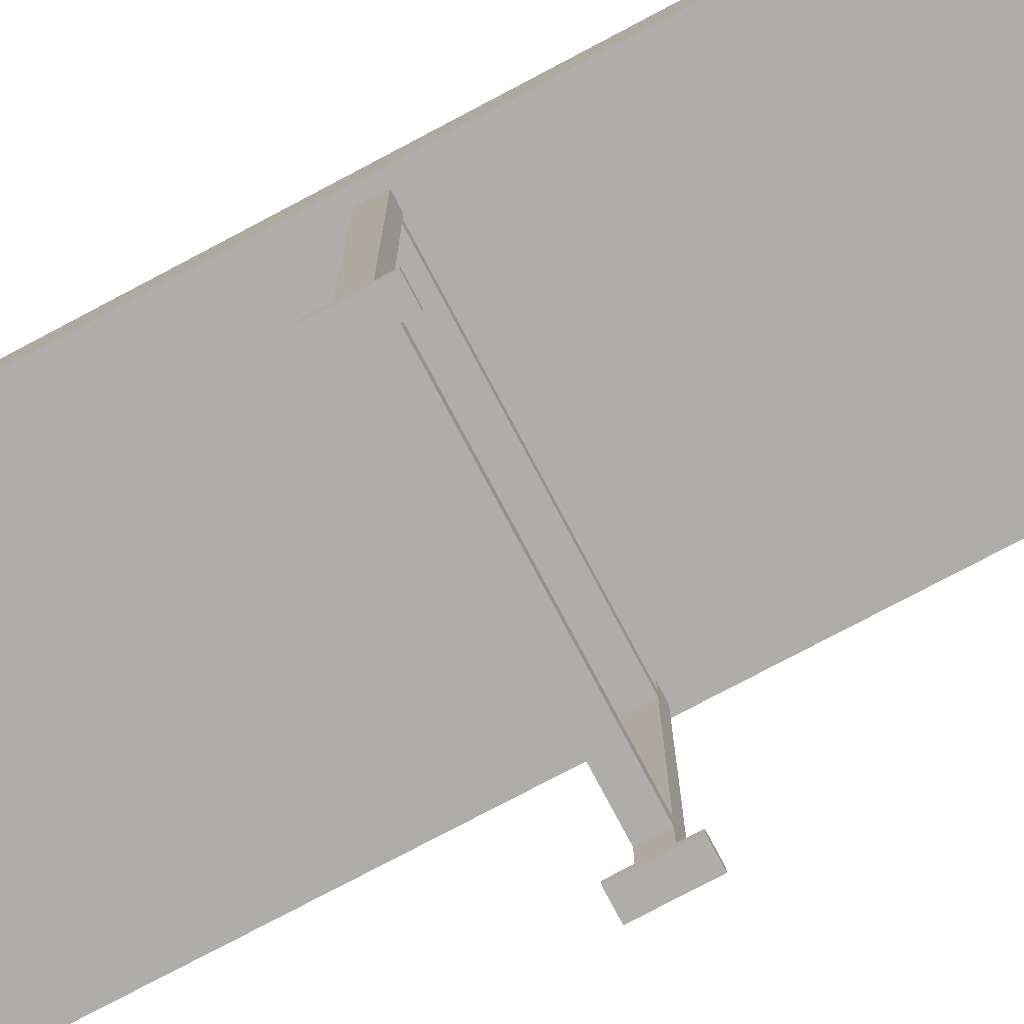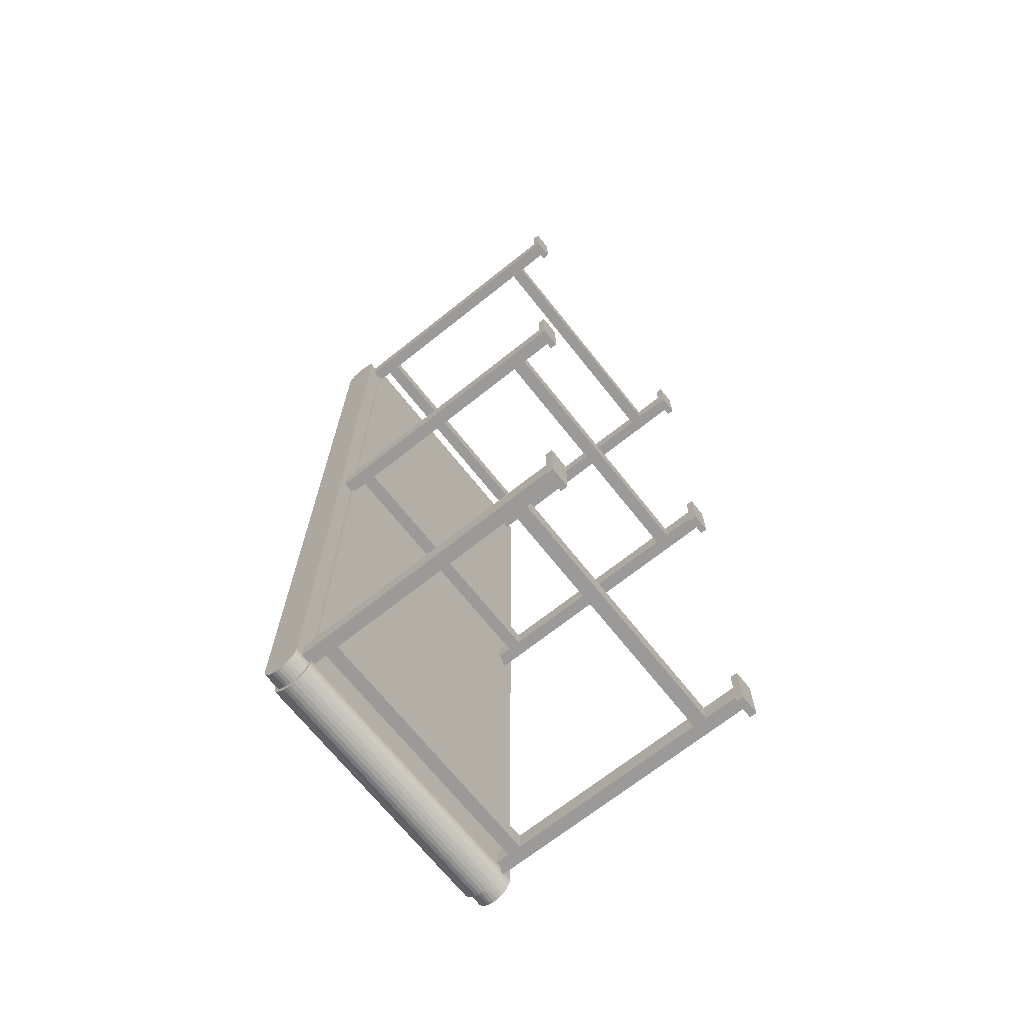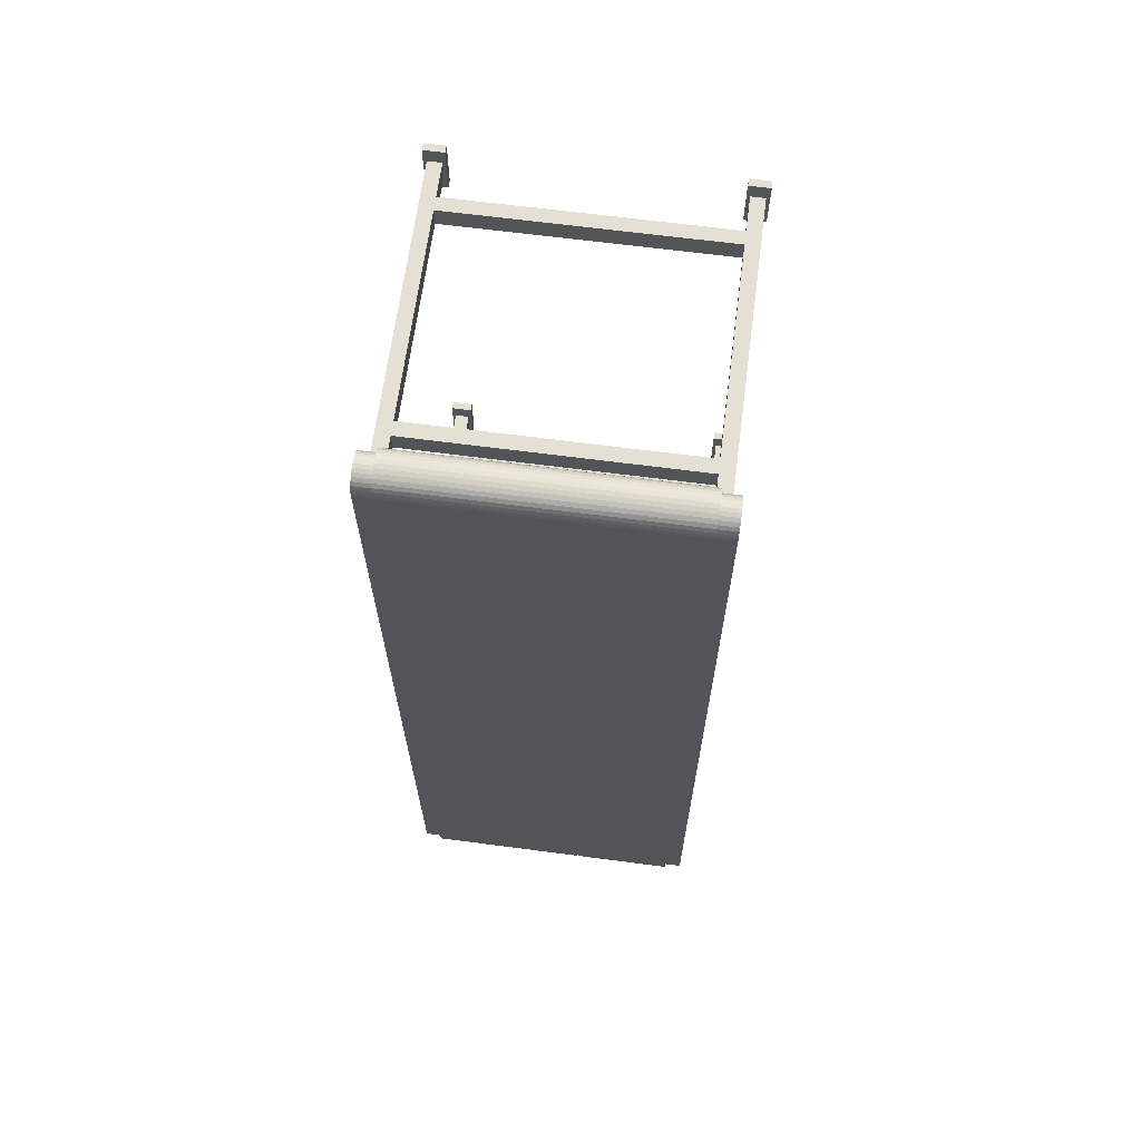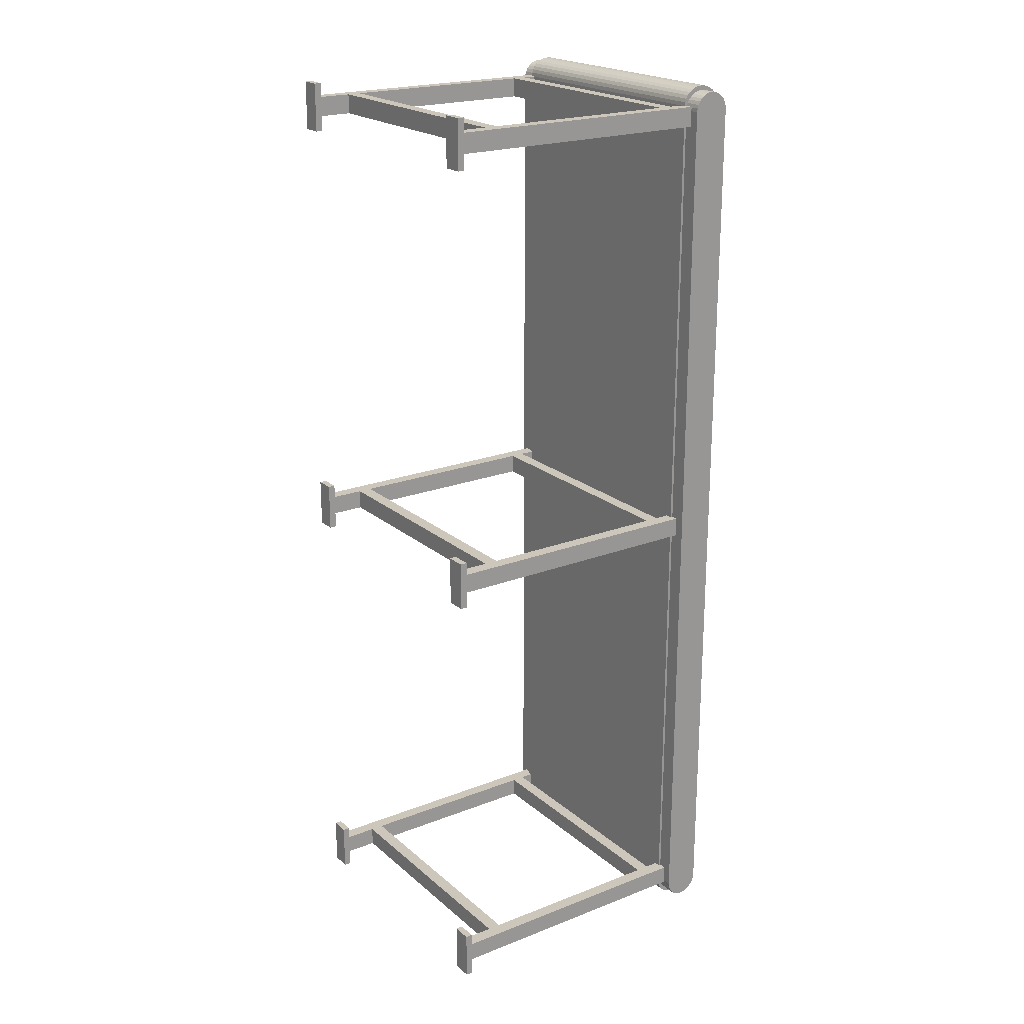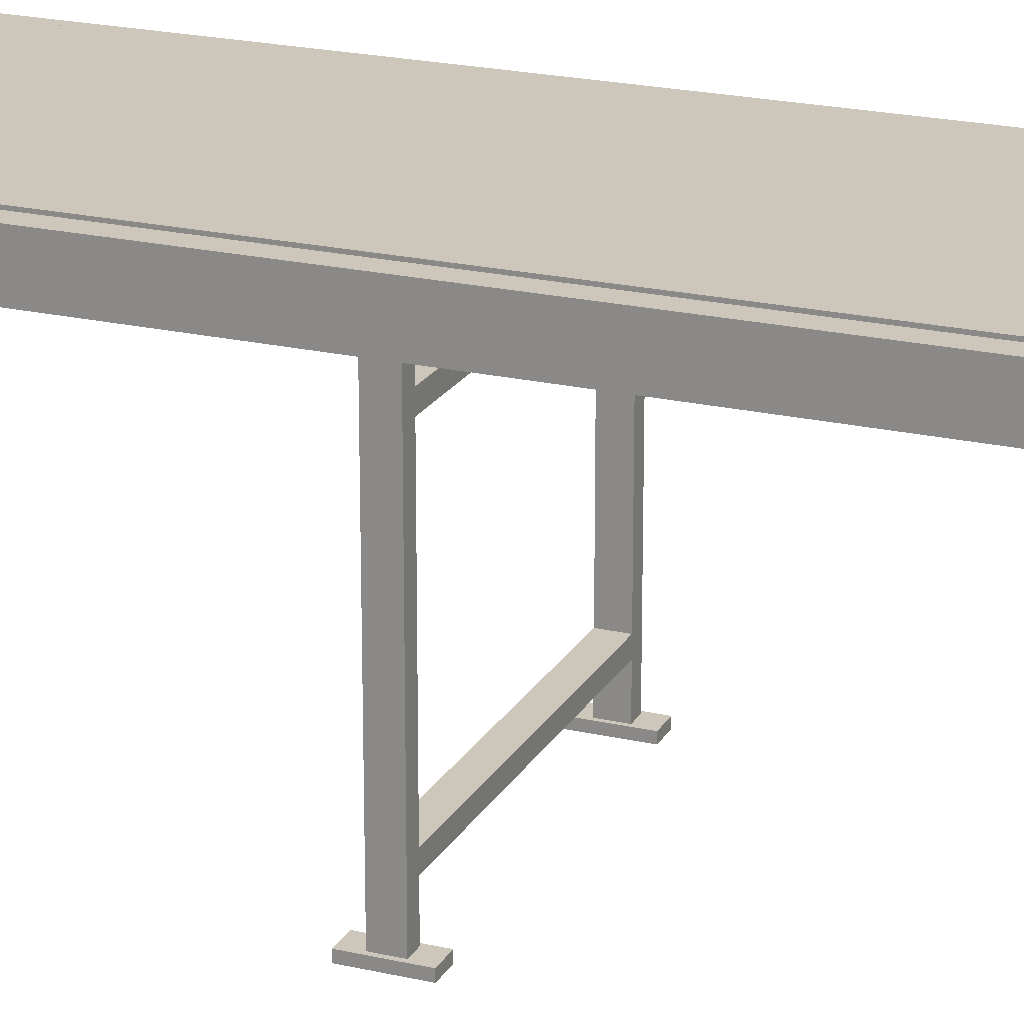
<metadata>
{"format":"obj","ext":"obj","renderer":"f3d","projection":"perspective","resolution":1024,"background":"white","views":[{"elev":-77.2,"azim":117.9,"up":"+Y"},{"elev":-69.4,"azim":-51.5,"up":"+Z"},{"elev":65.9,"azim":-172.5,"up":"+Z"},{"elev":21.3,"azim":55.4,"up":"+Z"},{"elev":21.3,"azim":-67.6,"up":"+Y"}]}
</metadata>
<code>
o laufband_Cube.001
v -1 0.8547 -3
v -1 1.105 -3
v -1 0.8547 3
v -1 1.105 3
v 1 0.8547 -3
v 1 1.105 -3
v 1 0.8547 3
v 1 1.105 3
v -1 0.8547 3
v 1 0.8547 3
v -1 0.8571 3.024
v 1 0.8571 3.024
v -1 0.8642 3.048
v 1 0.8642 3.048
v -1 0.8758 3.069
v 1 0.8758 3.069
v -1 0.8913 3.088
v 1 0.8913 3.088
v -1 0.9103 3.104
v 1 0.9103 3.104
v -1 0.9319 3.115
v 1 0.9319 3.115
v -1 0.9553 3.123
v 1 0.9553 3.123
v -1 0.9797 3.125
v 1 0.9797 3.125
v -1 1.004 3.123
v 1 1.004 3.123
v -1 1.028 3.115
v 1 1.028 3.115
v -1 1.049 3.104
v 1 1.049 3.104
v -1 1.068 3.088
v 1 1.068 3.088
v -1 1.084 3.069
v 1 1.084 3.069
v -1 1.095 3.048
v 1 1.095 3.048
v -1 1.102 3.024
v 1 1.102 3.024
v -1 1.105 3
v 1 1.105 3
v -1 0.9797 -3.125
v 1 0.9797 -3.125
v -1 0.9553 -3.123
v 1 0.9553 -3.123
v -1 0.9319 -3.115
v 1 0.9319 -3.115
v -1 0.9103 -3.104
v 1 0.9103 -3.104
v -1 0.8913 -3.088
v 1 0.8913 -3.088
v -1 0.8758 -3.069
v 1 0.8758 -3.069
v -1 0.8642 -3.048
v 1 0.8642 -3.048
v -1 0.8571 -3.024
v 1 0.8571 -3.024
v -1 0.8547 -3
v 1 0.8547 -3
v -1 1.105 -3
v 1 1.105 -3
v -1 1.102 -3.024
v 1 1.102 -3.024
v -1 1.095 -3.048
v 1 1.095 -3.048
v -1 1.084 -3.069
v 1 1.084 -3.069
v -1 1.068 -3.088
v 1 1.068 -3.088
v -1 1.049 -3.104
v 1 1.049 -3.104
v -1 1.028 -3.115
v 1 1.028 -3.115
v -1 1.004 -3.123
v 1 1.004 -3.123
f 1 3 4 2
f 3 7 8 4
f 7 5 6 8
f 5 1 2 6
f 3 1 5 7
f 8 6 2 4
f 9 11 12 10
f 11 13 14 12
f 13 15 16 14
f 15 17 18 16
f 17 19 20 18
f 19 21 22 20
f 21 23 24 22
f 23 25 26 24
f 25 27 28 26
f 27 29 30 28
f 29 31 32 30
f 31 33 34 32
f 33 35 36 34
f 35 37 38 36
f 37 39 40 38
f 39 41 42 40
f 12 14 16 18 20 22 24 26 28 30 32 34 36 38 40 42 10
f 9 41 39 37 35 33 31 29 27 25 23 21 19 17 15 13 11
f 43 45 46 44
f 45 47 48 46
f 47 49 50 48
f 49 51 52 50
f 51 53 54 52
f 53 55 56 54
f 55 57 58 56
f 57 59 60 58
f 61 63 64 62
f 63 65 66 64
f 65 67 68 66
f 67 69 70 68
f 69 71 72 70
f 71 73 74 72
f 73 75 76 74
f 75 43 44 76
f 43 75 73 71 69 67 65 63 61 59 57 55 53 51 49 47 45
f 46 48 50 52 54 56 58 60 62 64 66 68 70 72 74 76 44
o gitter_Cube
v 0.8434 -1 0.06826
v 0.8434 1 0.06826
v 0.8434 -1 -0.06267
v 0.8434 1 -0.06267
v 0.9323 -1 0.06826
v 0.9323 1 0.06826
v 0.9323 -1 -0.06267
v 0.9323 1 -0.06267
v -0.9566 -1 0.06826
v -0.9566 1 0.06826
v -0.9566 -1 -0.06267
v -0.9566 1 -0.06267
v -0.8677 -1 0.06826
v -0.8677 1 0.06826
v -0.8677 -1 -0.06267
v -0.8677 1 -0.06267
v -0.9165 -0.6681 0.06826
v 0.8835 -0.6681 0.06826
v -0.9165 -0.6681 -0.06267
v 0.8835 -0.6681 -0.06267
v -0.9165 -0.757 0.06826
v 0.8835 -0.757 0.06826
v -0.9165 -0.757 -0.06267
v 0.8835 -0.757 -0.06267
v -0.9165 0.7401 0.06826
v 0.8835 0.7401 0.06826
v -0.9165 0.7401 -0.06267
v 0.8835 0.7401 -0.06267
v -0.9165 0.6512 0.06826
v 0.8835 0.6512 0.06826
v -0.9165 0.6512 -0.06267
v 0.8835 0.6512 -0.06267
v -0.9795 -0.9838 0.1658
v -0.9795 -0.9838 -0.1611
v -0.8486 -0.9838 0.1658
v -0.8486 -0.9838 -0.1611
v -0.9795 -1.031 0.1658
v -0.9795 -1.031 -0.1611
v -0.8486 -1.031 0.1658
v -0.8486 -1.031 -0.1611
v 0.8227 -0.9838 0.1658
v 0.8227 -0.9838 -0.1611
v 0.9536 -0.9838 0.1658
v 0.9536 -0.9838 -0.1611
v 0.8227 -1.031 0.1658
v 0.8227 -1.031 -0.1611
v 0.9536 -1.031 0.1658
v 0.9536 -1.031 -0.1611
f 77 78 80 79
f 79 80 84 83
f 83 84 82 81
f 81 82 78 77
f 79 83 81 77
f 84 80 78 82
f 85 86 88 87
f 87 88 92 91
f 91 92 90 89
f 89 90 86 85
f 87 91 89 85
f 92 88 86 90
f 93 94 96 95
f 95 96 100 99
f 99 100 98 97
f 97 98 94 93
f 95 99 97 93
f 100 96 94 98
f 101 102 104 103
f 103 104 108 107
f 107 108 106 105
f 105 106 102 101
f 103 107 105 101
f 108 104 102 106
f 109 110 112 111
f 111 112 116 115
f 115 116 114 113
f 113 114 110 109
f 111 115 113 109
f 116 112 110 114
f 117 118 120 119
f 119 120 124 123
f 123 124 122 121
f 121 122 118 117
f 119 123 121 117
f 124 120 118 122
o laufband.001_Cube.002
v -0.8886 0.8389 -3.028
v -0.8886 1.12 -3.028
v -0.8886 0.8389 3.028
v -0.8886 1.12 3.028
v 0.8886 0.8389 -3.028
v 0.8886 1.12 -3.028
v 0.8886 0.8389 3.028
v 0.8886 1.12 3.028
v -0.8886 0.8389 3.028
v 0.8886 0.8389 3.028
v -0.8886 0.8416 3.053
v 0.8886 0.8416 3.053
v -0.8886 0.8497 3.077
v 0.8886 0.8497 3.077
v -0.8886 0.8627 3.098
v 0.8886 0.8627 3.098
v -0.8886 0.8802 3.118
v 0.8886 0.8802 3.118
v -0.8886 0.9015 3.133
v 0.8886 0.9015 3.133
v -0.8886 0.9258 3.145
v 0.8886 0.9258 3.145
v -0.8886 0.9522 3.152
v 0.8886 0.9522 3.152
v -0.8886 0.9797 3.155
v 0.8886 0.9797 3.155
v -0.8886 1.007 3.152
v 0.8886 1.007 3.152
v -0.8886 1.034 3.145
v 0.8886 1.034 3.145
v -0.8886 1.058 3.133
v 0.8886 1.058 3.133
v -0.8886 1.079 3.118
v 0.8886 1.079 3.118
v -0.8886 1.097 3.098
v 0.8886 1.097 3.098
v -0.8886 1.11 3.077
v 0.8886 1.11 3.077
v -0.8886 1.118 3.053
v 0.8886 1.118 3.053
v -0.8886 1.12 3.028
v 0.8886 1.12 3.028
v -0.8886 0.9797 -3.155
v 0.8886 0.9797 -3.155
v -0.8886 0.9522 -3.152
v 0.8886 0.9522 -3.152
v -0.8886 0.9258 -3.145
v 0.8886 0.9258 -3.145
v -0.8886 0.9015 -3.133
v 0.8886 0.9015 -3.133
v -0.8886 0.8802 -3.118
v 0.8886 0.8802 -3.118
v -0.8886 0.8627 -3.098
v 0.8886 0.8627 -3.098
v -0.8886 0.8497 -3.077
v 0.8886 0.8497 -3.077
v -0.8886 0.8416 -3.053
v 0.8886 0.8416 -3.053
v -0.8886 0.8389 -3.028
v 0.8886 0.8389 -3.028
v -0.8886 1.12 -3.028
v 0.8886 1.12 -3.028
v -0.8886 1.118 -3.053
v 0.8886 1.118 -3.053
v -0.8886 1.11 -3.077
v 0.8886 1.11 -3.077
v -0.8886 1.097 -3.098
v 0.8886 1.097 -3.098
v -0.8886 1.079 -3.118
v 0.8886 1.079 -3.118
v -0.8886 1.058 -3.133
v 0.8886 1.058 -3.133
v -0.8886 1.034 -3.145
v 0.8886 1.034 -3.145
v -0.8886 1.007 -3.152
v 0.8886 1.007 -3.152
f 125 127 128 126
f 127 131 132 128
f 131 129 130 132
f 129 125 126 130
f 127 125 129 131
f 132 130 126 128
f 133 135 136 134
f 135 137 138 136
f 137 139 140 138
f 139 141 142 140
f 141 143 144 142
f 143 145 146 144
f 145 147 148 146
f 147 149 150 148
f 149 151 152 150
f 151 153 154 152
f 153 155 156 154
f 155 157 158 156
f 157 159 160 158
f 159 161 162 160
f 161 163 164 162
f 163 165 166 164
f 136 138 140 142 144 146 148 150 152 154 156 158 160 162 164 166 134
f 133 165 163 161 159 157 155 153 151 149 147 145 143 141 139 137 135
f 167 169 170 168
f 169 171 172 170
f 171 173 174 172
f 173 175 176 174
f 175 177 178 176
f 177 179 180 178
f 179 181 182 180
f 181 183 184 182
f 185 187 188 186
f 187 189 190 188
f 189 191 192 190
f 191 193 194 192
f 193 195 196 194
f 195 197 198 196
f 197 199 200 198
f 199 167 168 200
f 167 199 197 195 193 191 189 187 185 183 181 179 177 175 173 171 169
f 170 172 174 176 178 180 182 184 186 188 190 192 194 196 198 200 168
o gitter.001_Cube.008
v 0.8497 -0.9908 -2.882
v 0.8497 1.009 -2.882
v 0.8497 -0.9908 -3.013
v 0.8497 1.009 -3.013
v 0.9385 -0.9908 -2.882
v 0.9385 1.009 -2.882
v 0.9385 -0.9908 -3.013
v 0.9385 1.009 -3.013
v -0.9503 -0.9908 -2.882
v -0.9503 1.009 -2.882
v -0.9503 -0.9908 -3.013
v -0.9503 1.009 -3.013
v -0.8615 -0.9908 -2.882
v -0.8615 1.009 -2.882
v -0.8615 -0.9908 -3.013
v -0.8615 1.009 -3.013
v -0.9102 -0.659 -2.882
v 0.8898 -0.659 -2.882
v -0.9102 -0.659 -3.013
v 0.8898 -0.659 -3.013
v -0.9102 -0.7478 -2.882
v 0.8898 -0.7478 -2.882
v -0.9102 -0.7478 -3.013
v 0.8898 -0.7478 -3.013
v -0.9102 0.7492 -2.882
v 0.8898 0.7492 -2.882
v -0.9102 0.7492 -3.013
v 0.8898 0.7492 -3.013
v -0.9102 0.6603 -2.882
v 0.8898 0.6603 -2.882
v -0.9102 0.6603 -3.013
v 0.8898 0.6603 -3.013
v -0.9733 -0.9746 -2.785
v -0.9733 -0.9746 -3.112
v -0.8423 -0.9746 -2.785
v -0.8423 -0.9746 -3.112
v -0.9733 -1.021 -2.785
v -0.9733 -1.021 -3.112
v -0.8423 -1.021 -2.785
v -0.8423 -1.021 -3.112
v 0.8289 -0.9746 -2.785
v 0.8289 -0.9746 -3.112
v 0.9599 -0.9746 -2.785
v 0.9599 -0.9746 -3.112
v 0.8289 -1.021 -2.785
v 0.8289 -1.021 -3.112
v 0.9599 -1.021 -2.785
v 0.9599 -1.021 -3.112
f 201 202 204 203
f 203 204 208 207
f 207 208 206 205
f 205 206 202 201
f 203 207 205 201
f 208 204 202 206
f 209 210 212 211
f 211 212 216 215
f 215 216 214 213
f 213 214 210 209
f 211 215 213 209
f 216 212 210 214
f 217 218 220 219
f 219 220 224 223
f 223 224 222 221
f 221 222 218 217
f 219 223 221 217
f 224 220 218 222
f 225 226 228 227
f 227 228 232 231
f 231 232 230 229
f 229 230 226 225
f 227 231 229 225
f 232 228 226 230
f 233 234 236 235
f 235 236 240 239
f 239 240 238 237
f 237 238 234 233
f 235 239 237 233
f 240 236 234 238
f 241 242 244 243
f 243 244 248 247
f 247 248 246 245
f 245 246 242 241
f 243 247 245 241
f 248 244 242 246
o gitter.002_Cube.009
v 0.8497 -0.9908 3.028
v 0.8497 1.009 3.028
v 0.8497 -0.9908 2.897
v 0.8497 1.009 2.897
v 0.9385 -0.9908 3.028
v 0.9385 1.009 3.028
v 0.9385 -0.9908 2.897
v 0.9385 1.009 2.897
v -0.9503 -0.9908 3.028
v -0.9503 1.009 3.028
v -0.9503 -0.9908 2.897
v -0.9503 1.009 2.897
v -0.8615 -0.9908 3.028
v -0.8615 1.009 3.028
v -0.8615 -0.9908 2.897
v -0.8615 1.009 2.897
v -0.9102 -0.659 3.028
v 0.8898 -0.659 3.028
v -0.9102 -0.659 2.897
v 0.8898 -0.659 2.897
v -0.9102 -0.7478 3.028
v 0.8898 -0.7478 3.028
v -0.9102 -0.7478 2.897
v 0.8898 -0.7478 2.897
v -0.9102 0.7492 3.028
v 0.8898 0.7492 3.028
v -0.9102 0.7492 2.897
v 0.8898 0.7492 2.897
v -0.9102 0.6603 3.028
v 0.8898 0.6603 3.028
v -0.9102 0.6603 2.897
v 0.8898 0.6603 2.897
v -0.9733 -0.9746 3.126
v -0.9733 -0.9746 2.799
v -0.8423 -0.9746 3.126
v -0.8423 -0.9746 2.799
v -0.9733 -1.021 3.126
v -0.9733 -1.021 2.799
v -0.8423 -1.021 3.126
v -0.8423 -1.021 2.799
v 0.8289 -0.9746 3.126
v 0.8289 -0.9746 2.799
v 0.9599 -0.9746 3.126
v 0.9599 -0.9746 2.799
v 0.8289 -1.021 3.126
v 0.8289 -1.021 2.799
v 0.9599 -1.021 3.126
v 0.9599 -1.021 2.799
f 249 250 252 251
f 251 252 256 255
f 255 256 254 253
f 253 254 250 249
f 251 255 253 249
f 256 252 250 254
f 257 258 260 259
f 259 260 264 263
f 263 264 262 261
f 261 262 258 257
f 259 263 261 257
f 264 260 258 262
f 265 266 268 267
f 267 268 272 271
f 271 272 270 269
f 269 270 266 265
f 267 271 269 265
f 272 268 266 270
f 273 274 276 275
f 275 276 280 279
f 279 280 278 277
f 277 278 274 273
f 275 279 277 273
f 280 276 274 278
f 281 282 284 283
f 283 284 288 287
f 287 288 286 285
f 285 286 282 281
f 283 287 285 281
f 288 284 282 286
f 289 290 292 291
f 291 292 296 295
f 295 296 294 293
f 293 294 290 289
f 291 295 293 289
f 296 292 290 294

</code>
